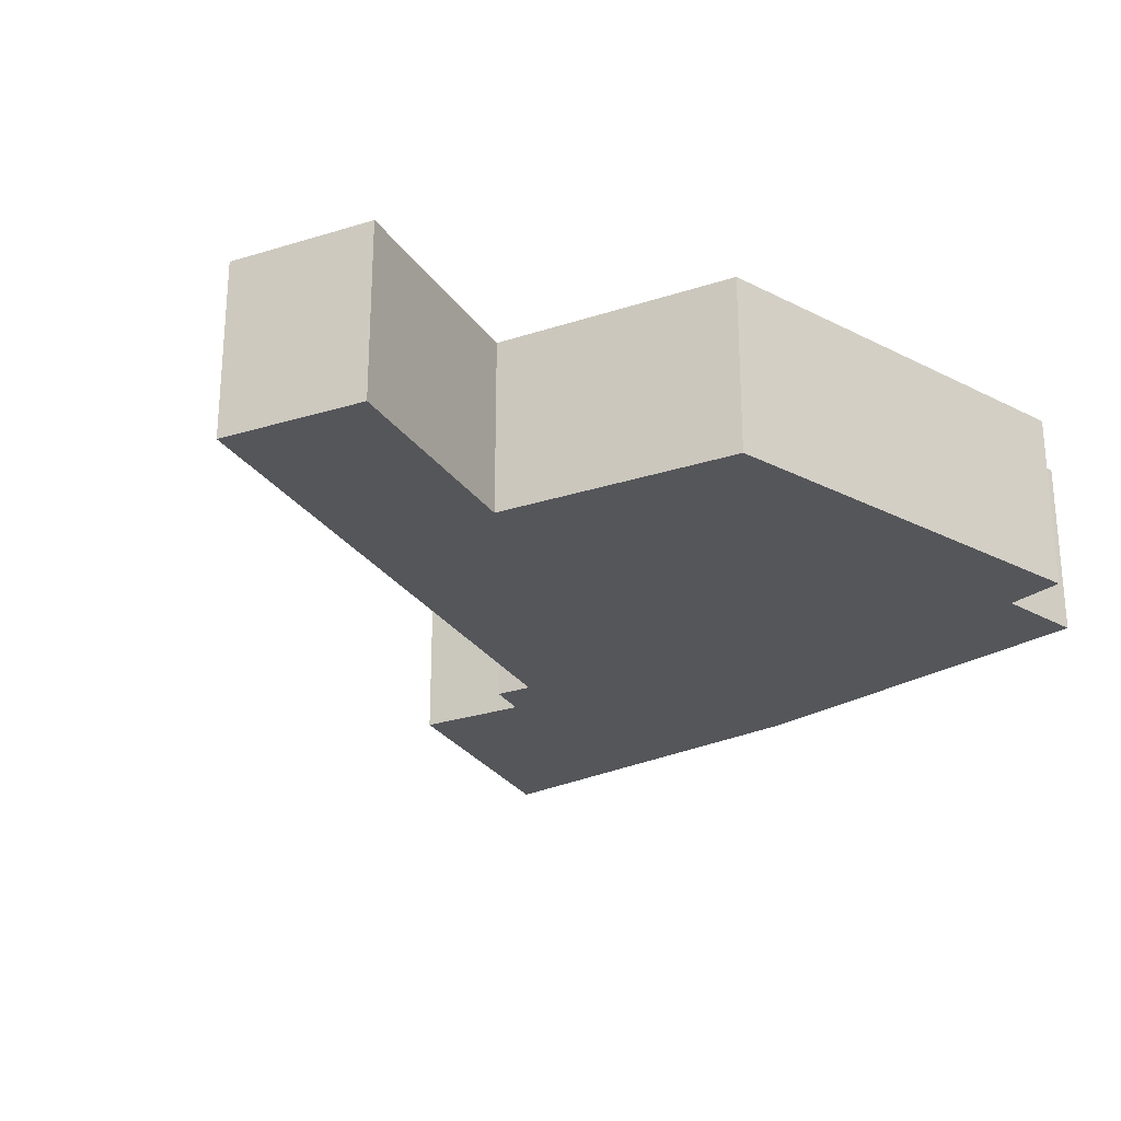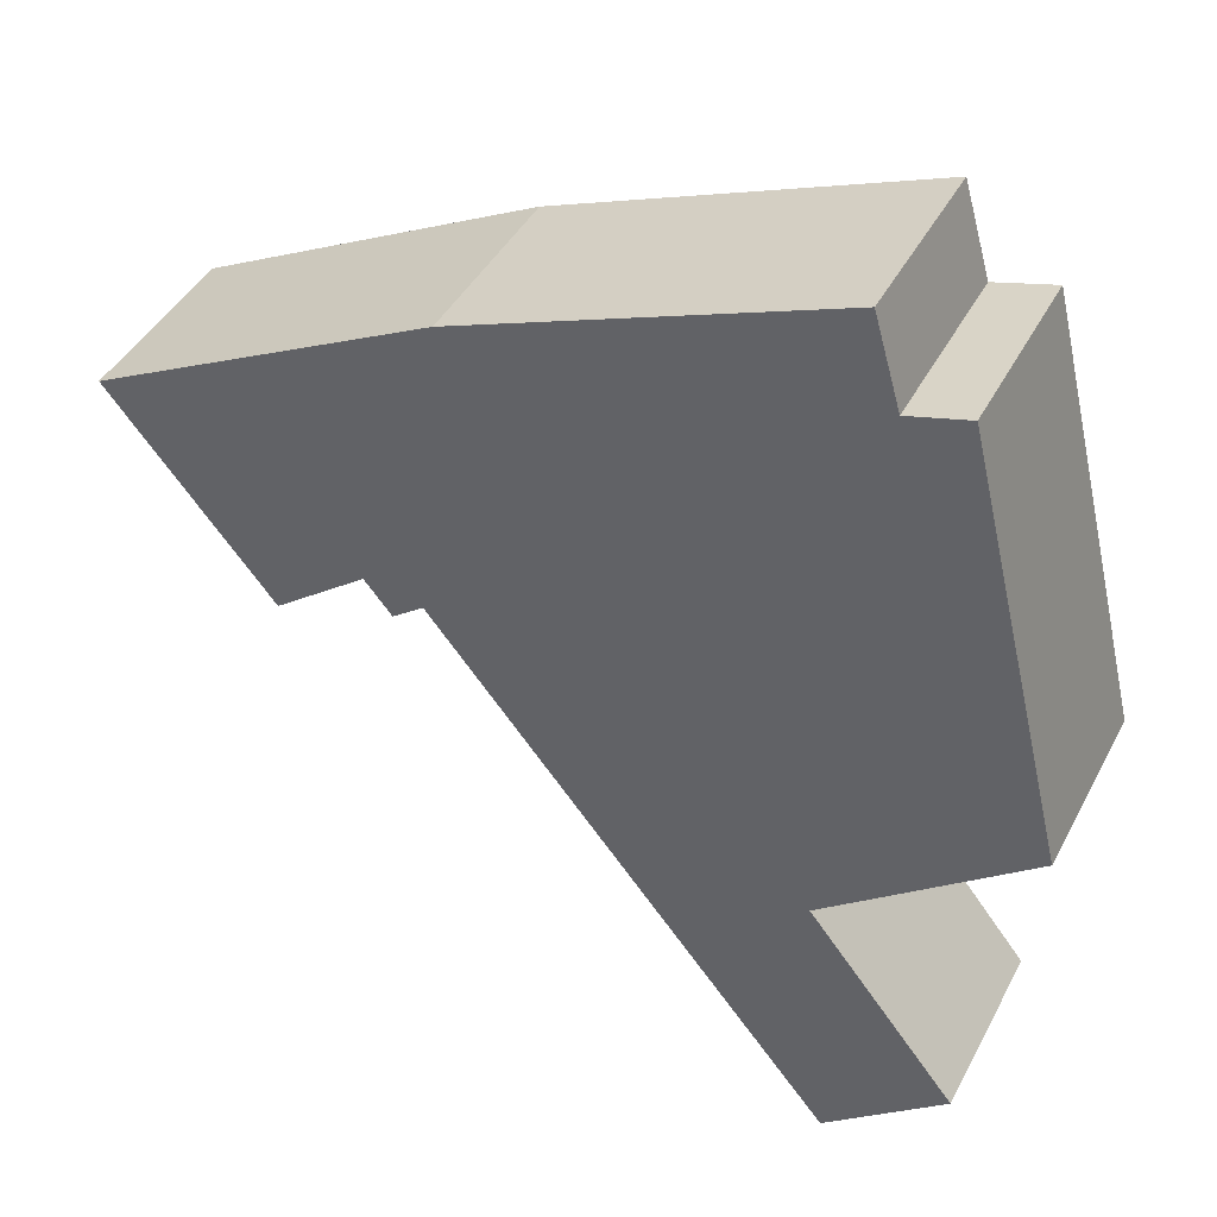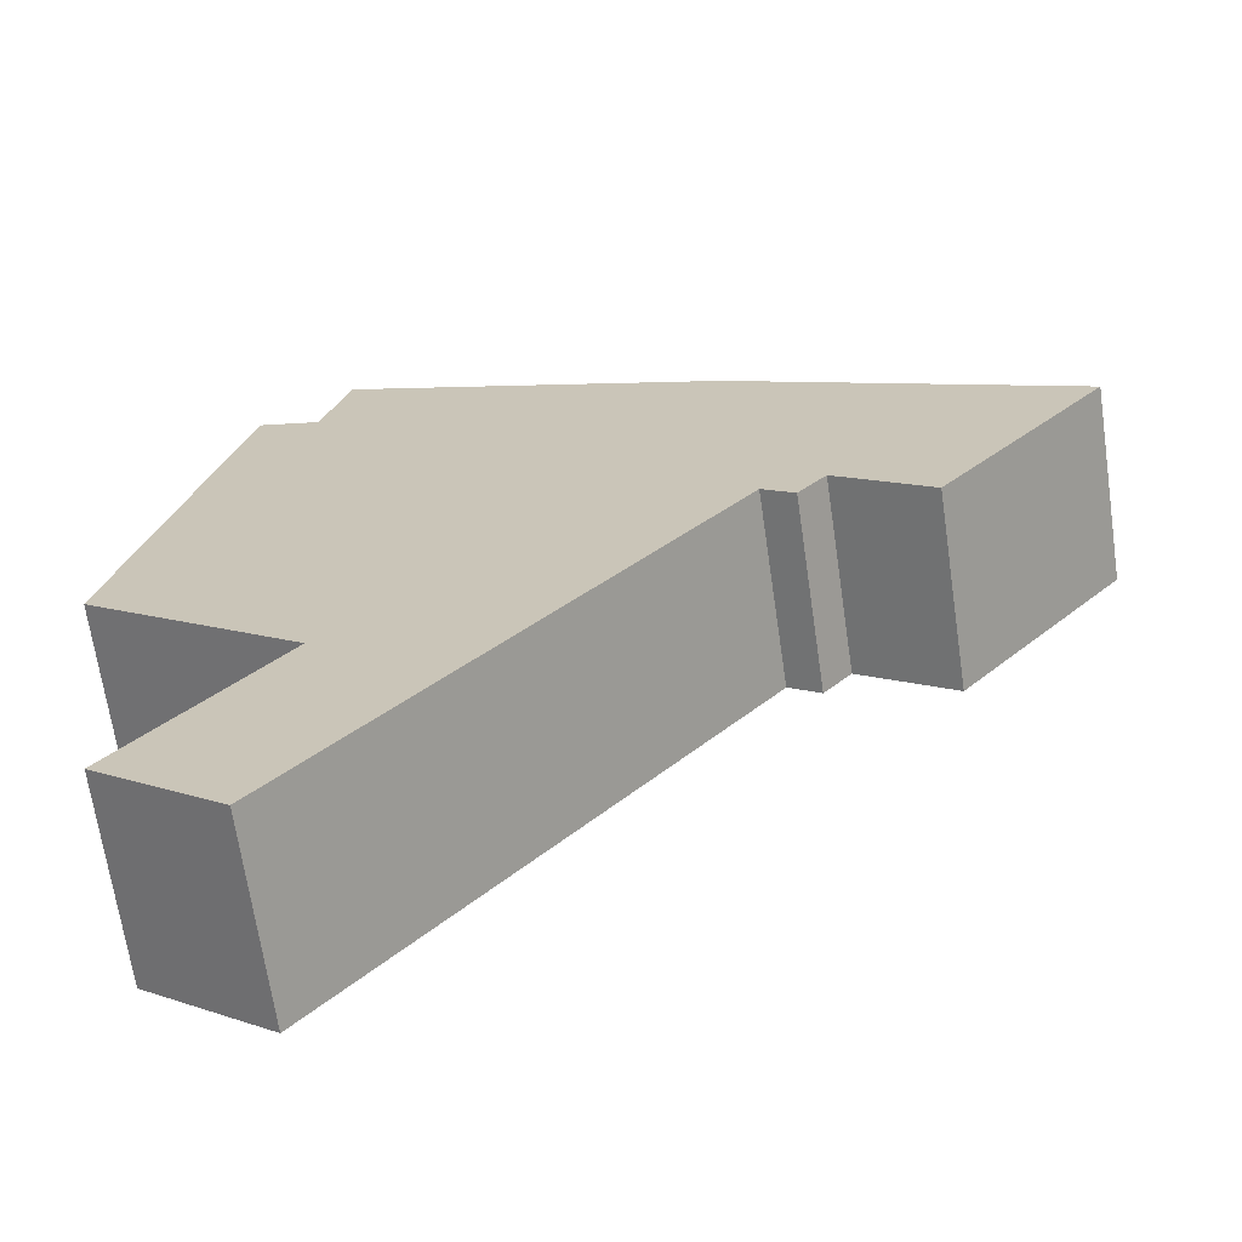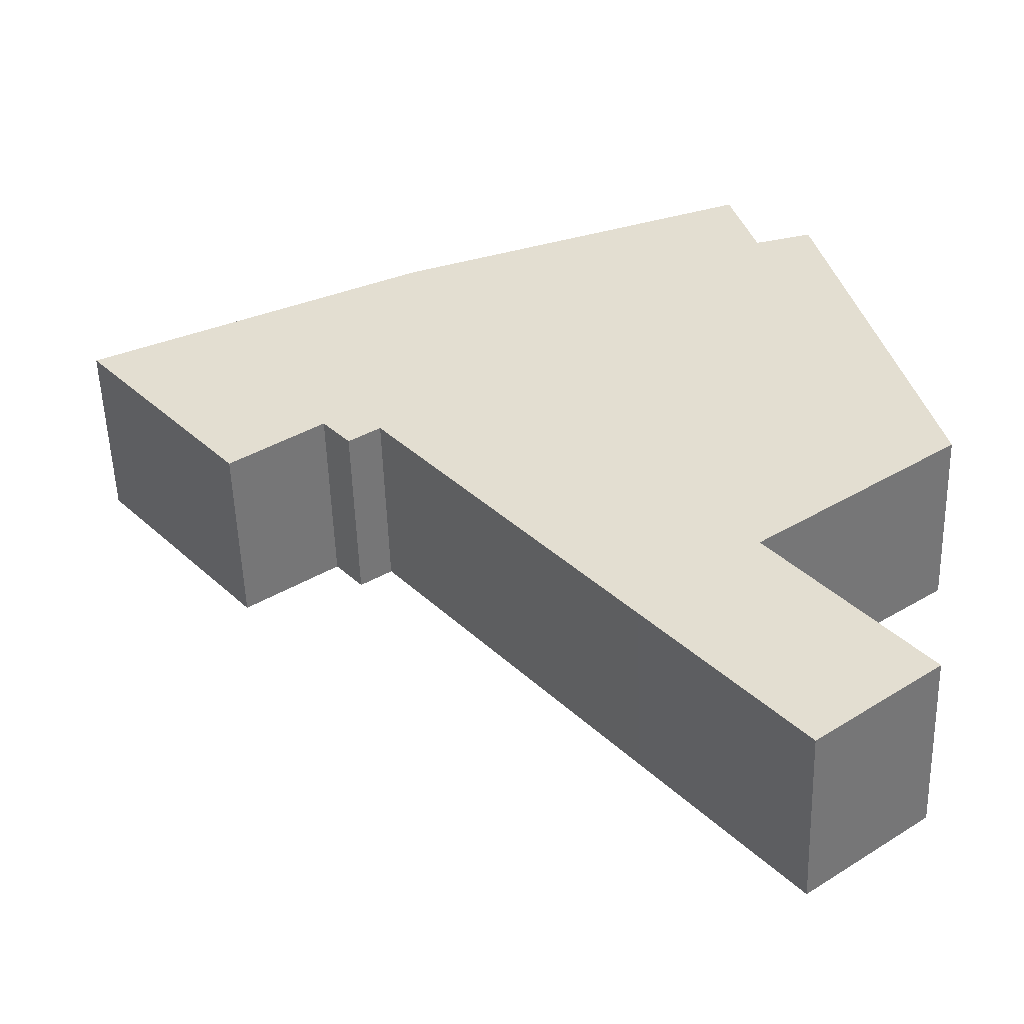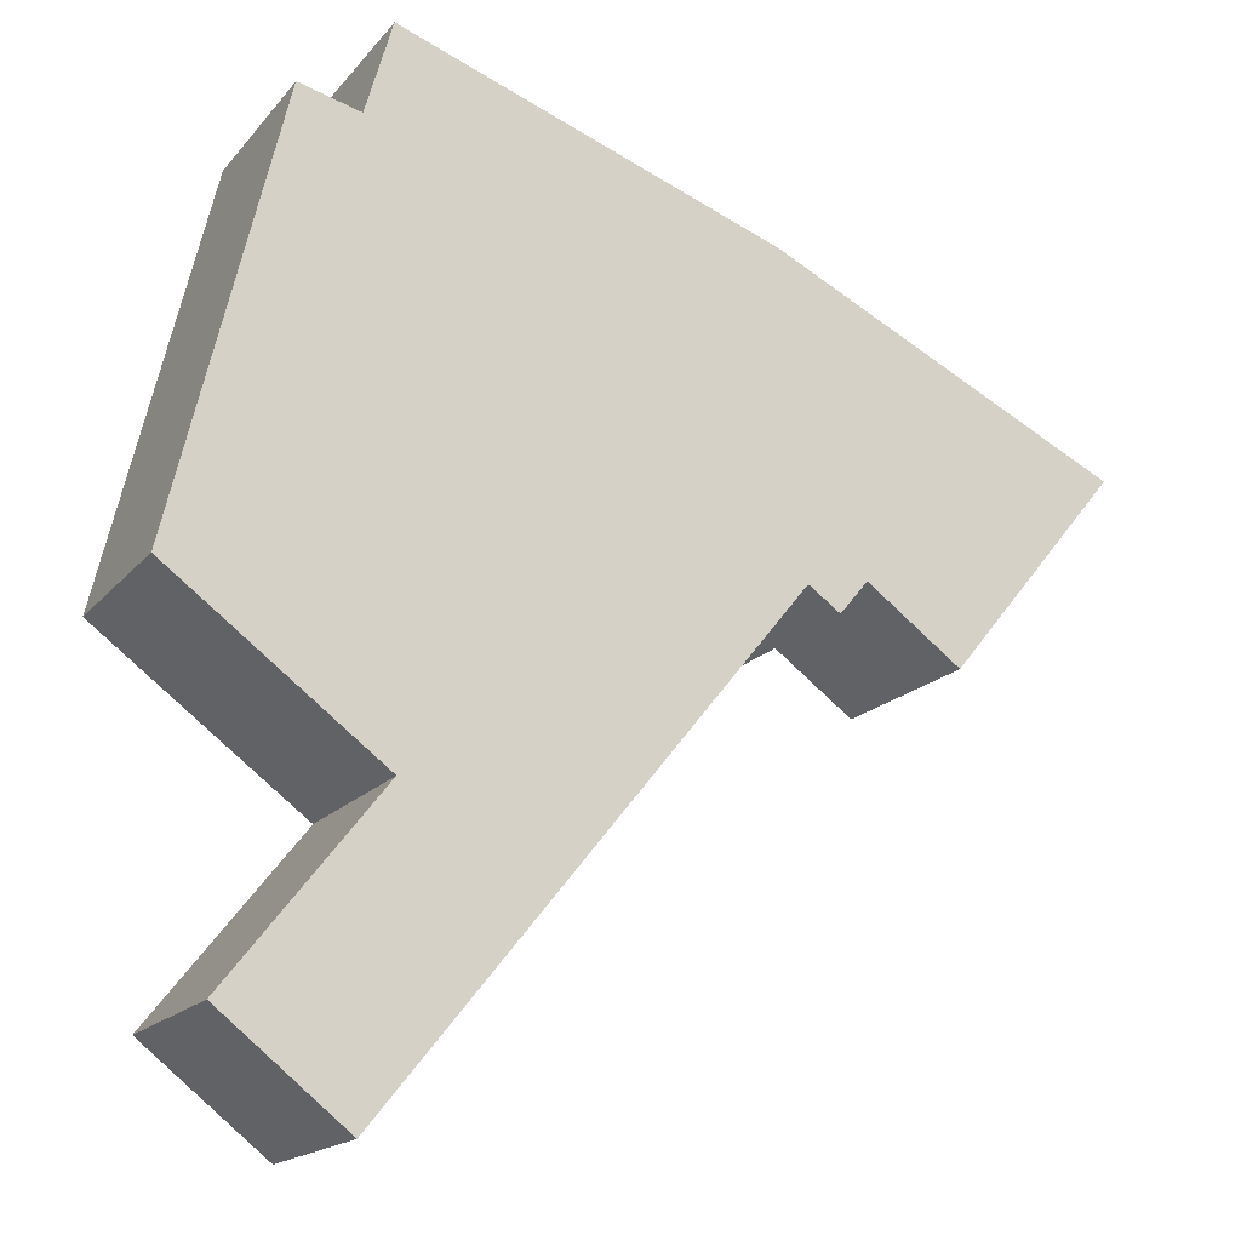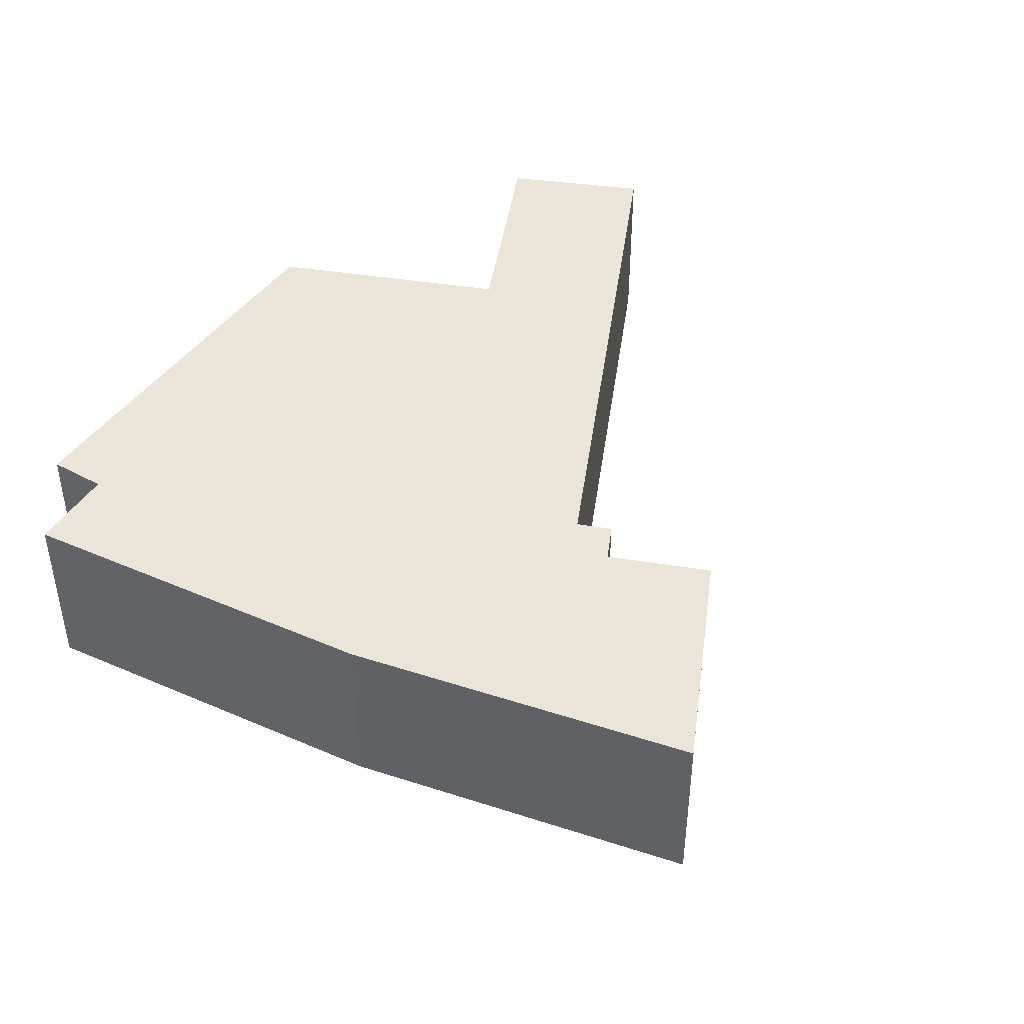
<metadata>
{"format":"obj","ext":"obj","renderer":"f3d","projection":"perspective","resolution":1024,"background":"white","views":[{"elev":-25.9,"azim":-115.6,"up":"+Y"},{"elev":41.9,"azim":-154.2,"up":"+Z"},{"elev":-67.3,"azim":8.3,"up":"+Z"},{"elev":-53.3,"azim":-178.2,"up":"+Z"},{"elev":-17.0,"azim":-26.0,"up":"+Z"},{"elev":44.7,"azim":47.0,"up":"+Y"}]}
</metadata>
<code>
v  13.58 2.855 3.007
v  11.11 2.855 -0.017
v  9.71 2.855 1.01
v  9.291 2.855 0.504
v  8.815 2.855 0.844
v  0.9 2.855 -5.183
v  4.965 2.855 -3.913
v  2.752 2.855 -6.646
v  2.668 2.855 -2.931
v  3.132 2.855 -2.34
v  3.004 2.855 -2.245
v  0 2.855 1.748e-16
v  1.566 2.855 6.452
v  2.471 2.855 6.216
v  9.078 2.855 5.227
v  8.454 2.855 5.534
v  2.866 2.855 7.586
v  2.752 4.069e-16 -6.646
v  4.965 2.396e-16 -3.913
v  8.815 -5.168e-17 0.844
v  13.58 -1.841e-16 3.007
v  11.11 1.041e-18 -0.017
v  9.71 -6.184e-17 1.01
v  9.291 -3.086e-17 0.504
v  0.9 3.174e-16 -5.183
v  3.132 1.433e-16 -2.34
v  0 0 0
v  3.004 1.375e-16 -2.245
v  2.668 1.795e-16 -2.931
v  1.566 -3.951e-16 6.452
v  2.471 -3.806e-16 6.216
v  2.866 -4.645e-16 7.586
v  8.454 -3.389e-16 5.534
v  9.078 -3.201e-16 5.227
g defaultobject
f 1 2 3
f 3 4 5
f 6 7 8
f 7 6 9
f 7 9 5
f 5 9 10
f 5 10 11
f 5 11 12
f 5 12 13
f 5 13 3
f 3 13 1
f 1 13 14
f 1 14 15
f 15 14 16
f 17 16 14
f 7 18 8
f 18 7 19
f 19 7 5
f 19 5 20
f 21 2 1
f 2 21 22
f 23 4 3
f 4 23 24
f 18 6 8
f 6 18 25
f 26 11 10
f 11 26 12
f 12 26 27
f 27 26 28
f 22 3 2
f 3 22 23
f 24 5 4
f 5 24 20
f 25 9 6
f 9 25 29
f 9 29 10
f 10 29 26
f 27 13 12
f 13 27 30
f 31 17 14
f 17 31 32
f 30 14 13
f 14 30 31
f 32 16 17
f 16 32 33
f 33 15 16
f 15 33 1
f 1 33 21
f 21 33 34
f 27 26 30
f 26 27 28
f 34 22 21
f 22 34 33
f 22 33 32
f 22 32 23
f 23 32 31
f 23 31 24
f 24 31 30
f 24 30 20
f 20 30 19
f 19 30 26
f 19 26 29
f 19 29 18
f 18 29 25

</code>
